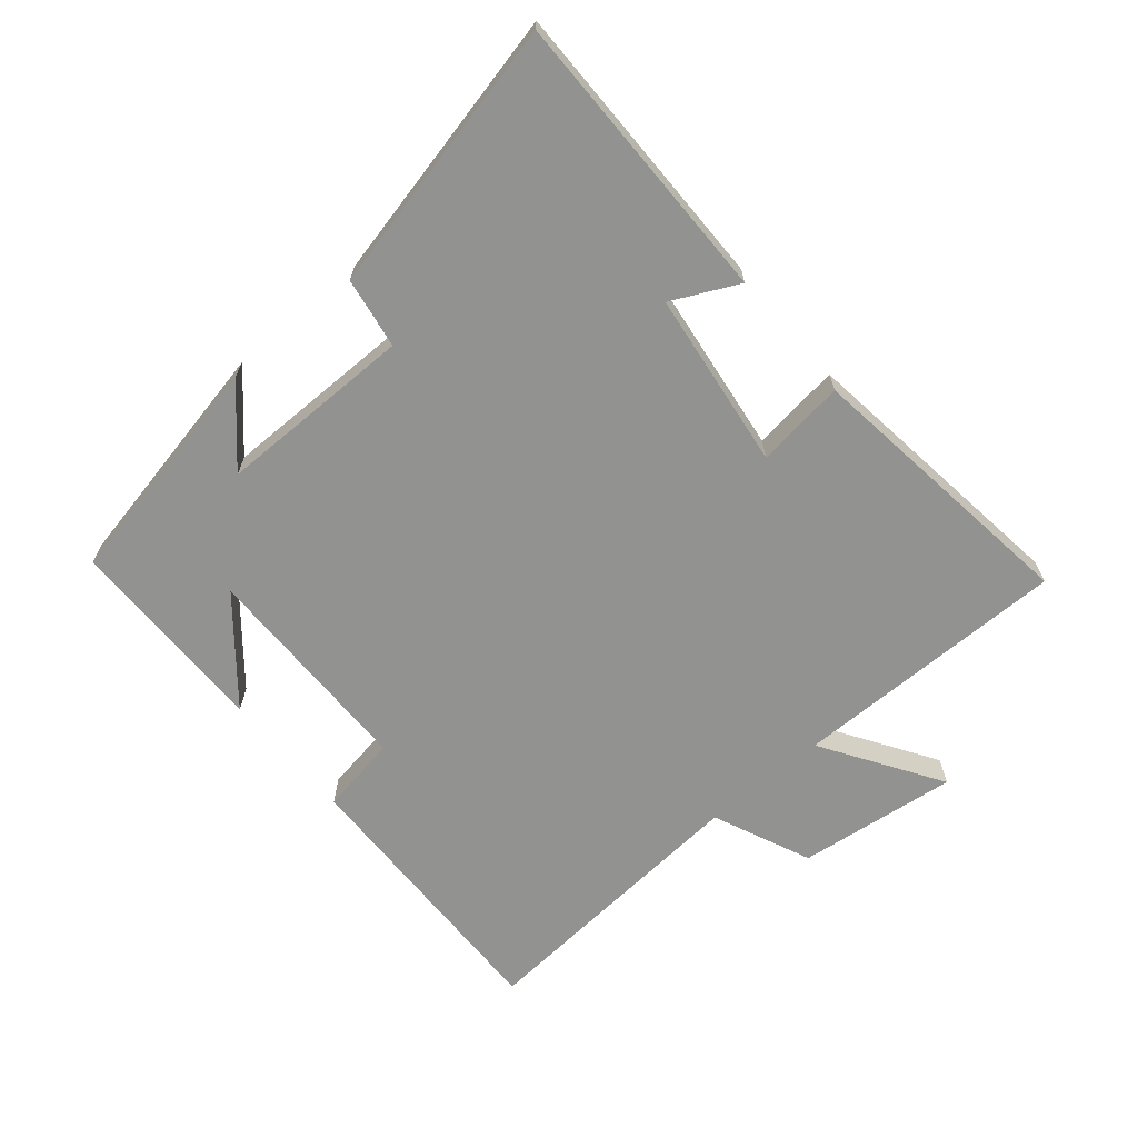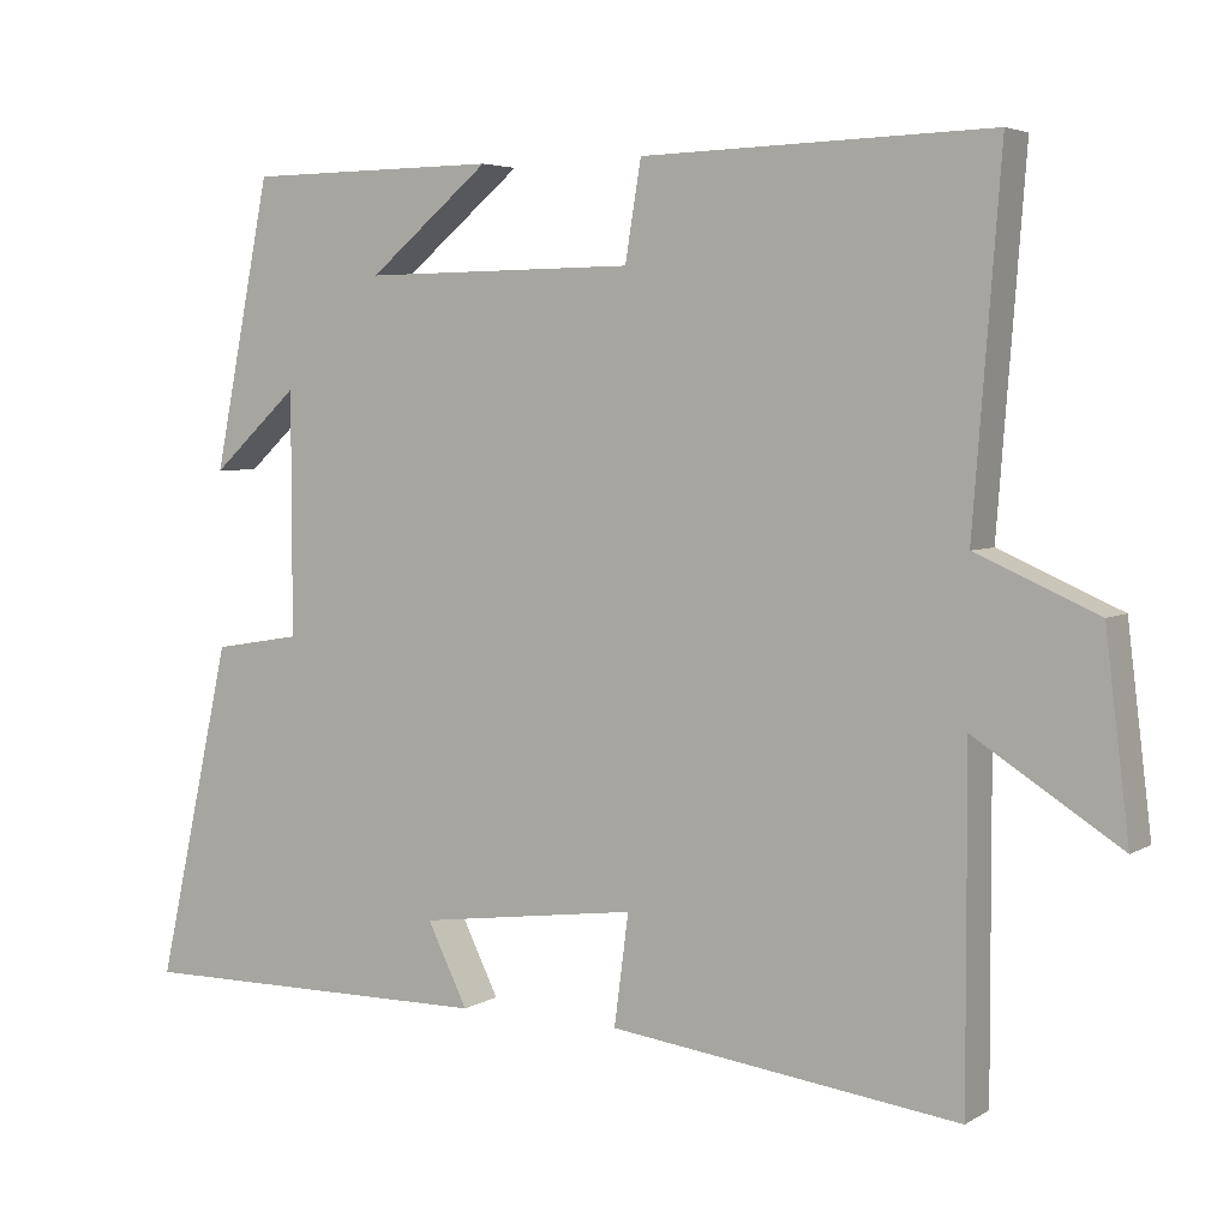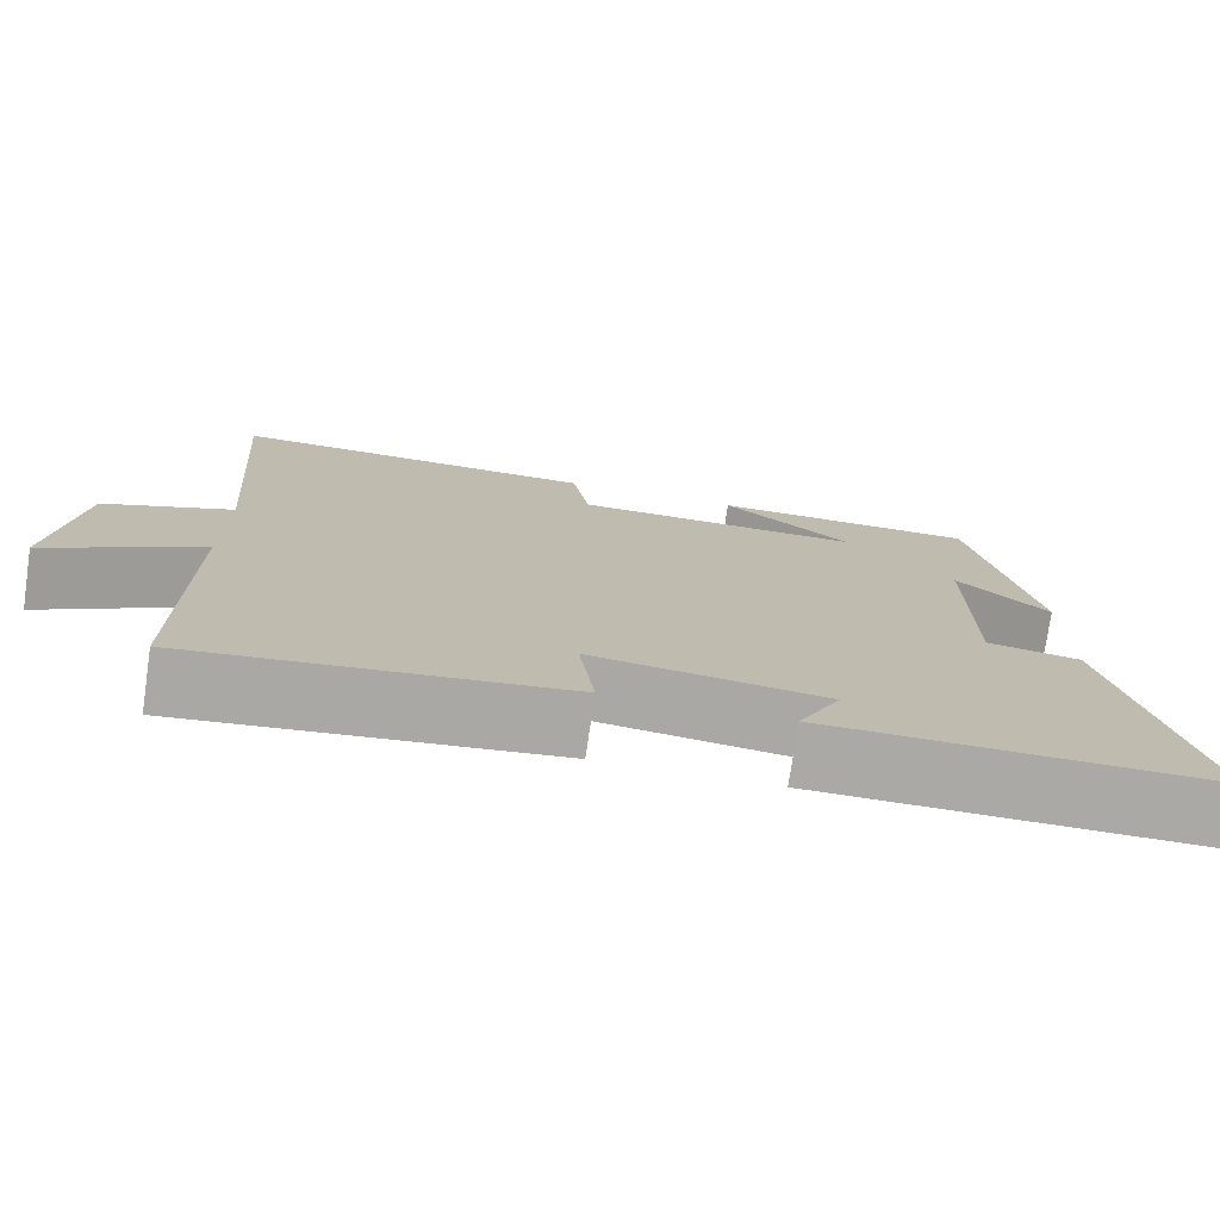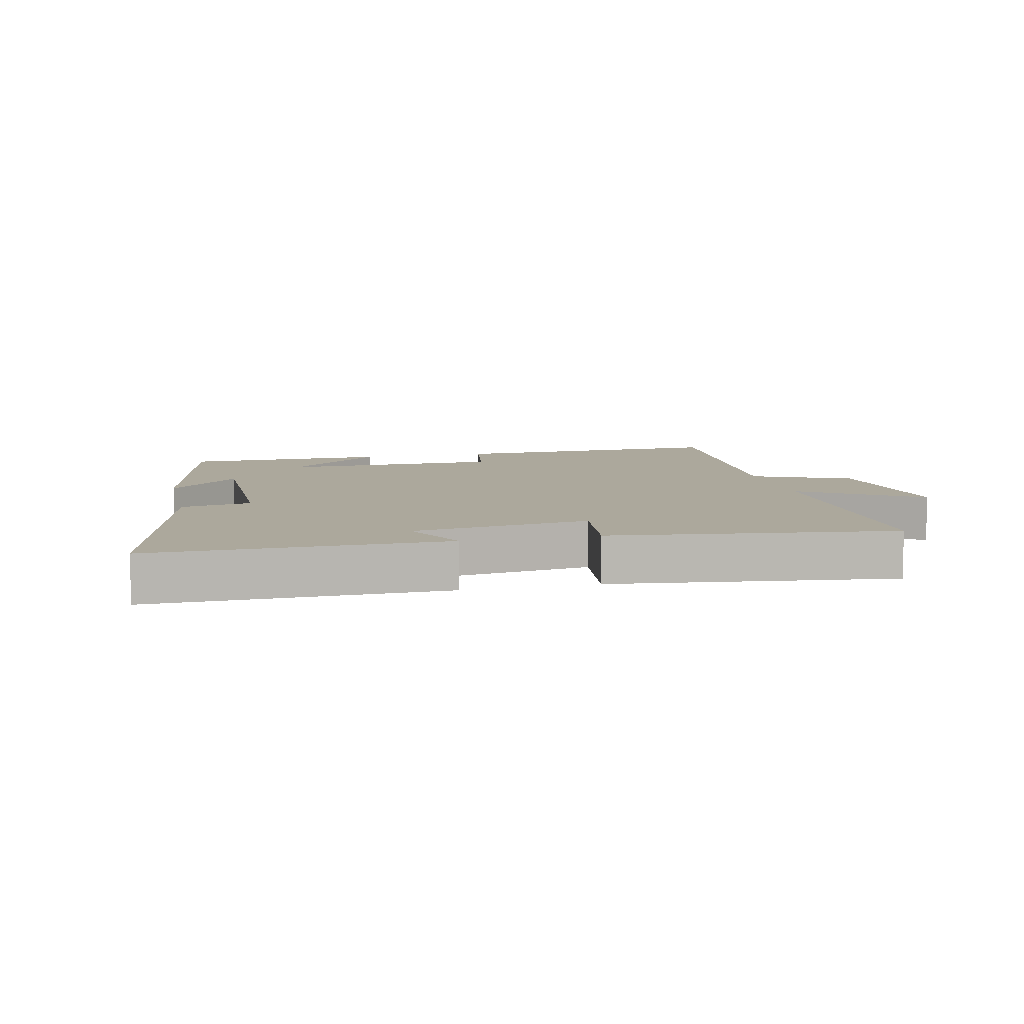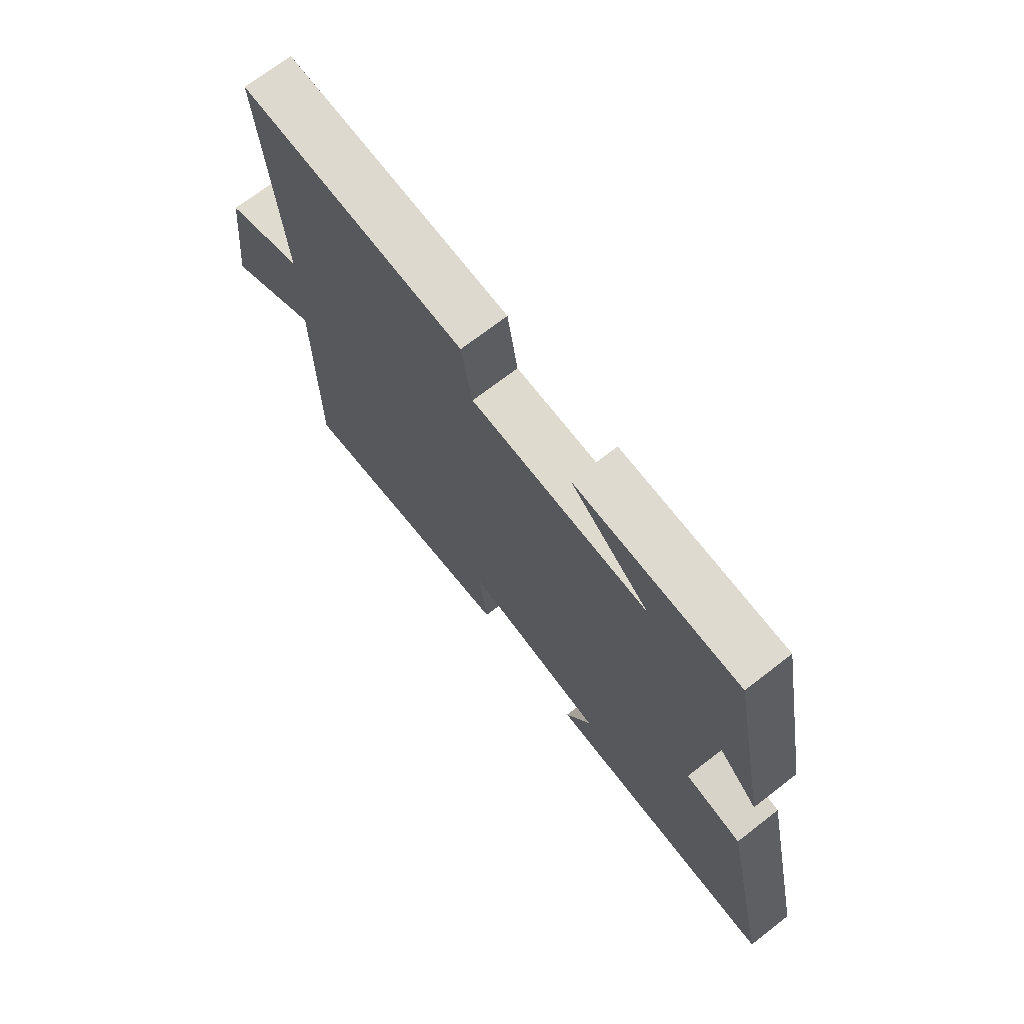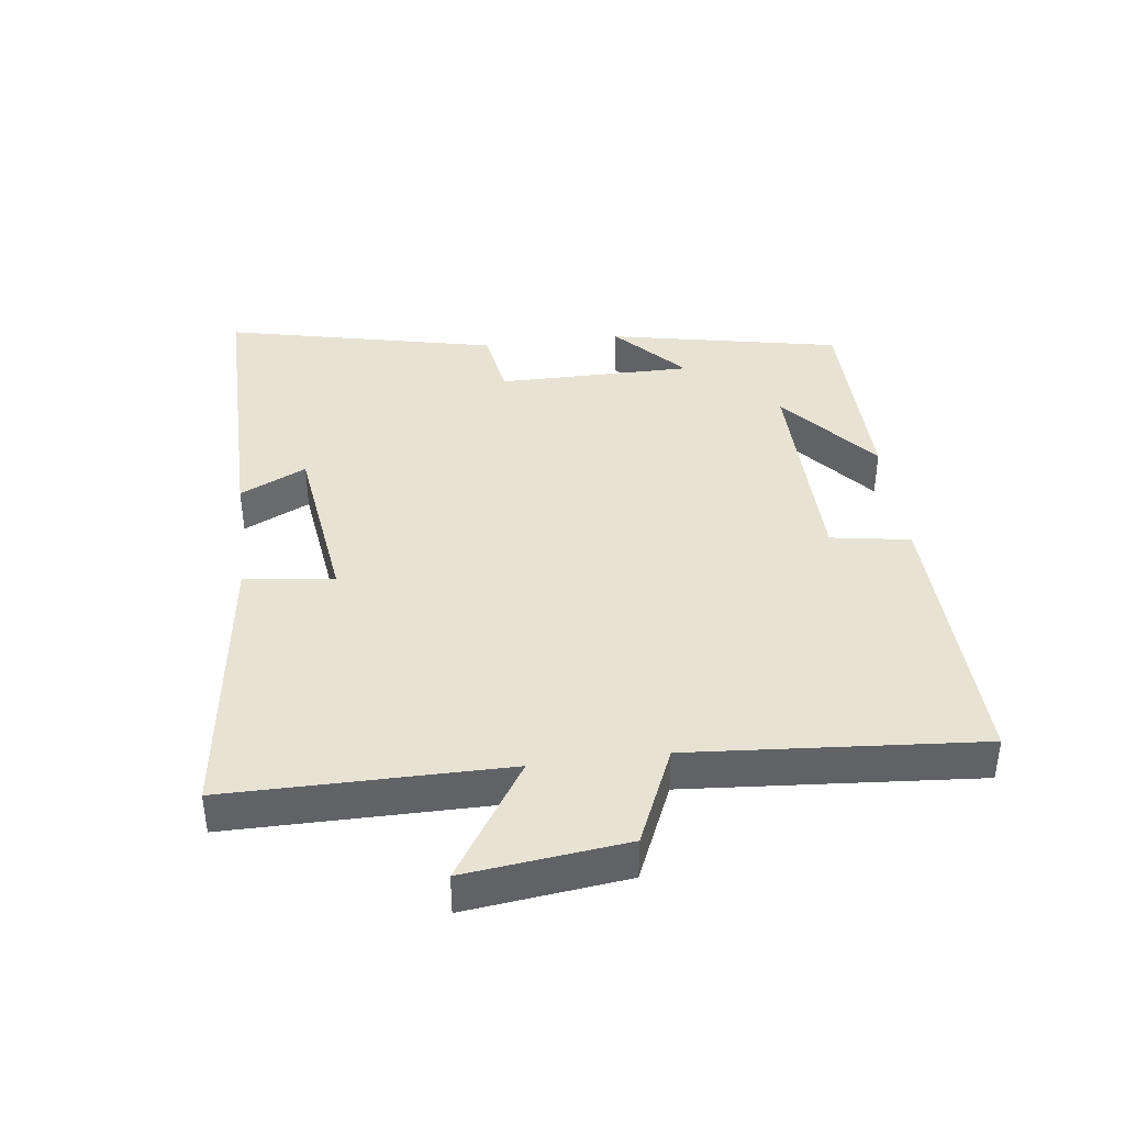
<metadata>
{"format":"obj","ext":"obj","renderer":"f3d","projection":"perspective","resolution":1024,"background":"white","views":[{"elev":-66.3,"azim":130.2,"up":"+Y"},{"elev":4.6,"azim":-150.3,"up":"+Z"},{"elev":-75.6,"azim":-8.3,"up":"+Z"},{"elev":8.5,"azim":167.0,"up":"+Y"},{"elev":70.7,"azim":52.2,"up":"+Z"},{"elev":39.7,"azim":-97.2,"up":"+Y"}]}
</metadata>
<code>
v -0.534 0.07 0.512
v -0.098 0.07 0.5
v -0.078 0.07 0.378
v 0.264 0.07 0.374
v 0.112 0.07 0.5
v 0.428 0.07 0.497
v 0.5 0.07 0.138
v 0.391 0.07 0.238
v 0.391 0.07 -0.064
v 0.5 0.07 -0.082
v 0.594 0.07 -0.503
v 0.142 0.07 -0.5
v 0.192 0.07 -0.398
v -0.082 0.07 -0.362
v -0.064 0.07 -0.5
v -0.501 0.07 -0.556
v -0.5 0.07 -0.129
v -0.682 0.07 -0.245
v -0.652 0.07 0.001
v -0.5 0.07 0.067
v -0.534 0 0.512
v -0.098 0 0.5
v -0.078 0 0.378
v 0.264 0 0.374
v 0.112 0 0.5
v 0.428 0 0.497
v 0.5 0 0.138
v 0.391 0 0.238
v 0.391 0 -0.064
v 0.5 0 -0.082
v 0.594 0 -0.503
v 0.142 0 -0.5
v 0.192 0 -0.398
v -0.082 0 -0.362
v -0.064 0 -0.5
v -0.501 0 -0.556
v -0.5 0 -0.129
v -0.682 0 -0.245
v -0.652 0 0.001
v -0.5 0 0.067
f 17 18 19 20
f 14 15 16 17
f 13 14 17 20
f 10 11 12 13
f 9 10 13 20
f 8 9 20 1
f 6 7 8
f 4 5 6
f 4 6 8
f 3 4 8
f 1 2 3
f 1 3 8
f 40 39 38 37
f 37 36 35 34
f 40 37 34 33
f 33 32 31 30
f 40 33 30 29
f 21 40 29 28
f 28 27 26
f 26 25 24
f 28 26 24
f 28 24 23
f 23 22 21
f 28 23 21
f 1 21 22 2
f 2 22 23 3
f 3 23 24 4
f 4 24 25 5
f 5 25 26 6
f 6 26 27 7
f 7 27 28 8
f 8 28 29 9
f 9 29 30 10
f 10 30 31 11
f 11 31 32 12
f 12 32 33 13
f 13 33 34 14
f 14 34 35 15
f 15 35 36 16
f 16 36 37 17
f 17 37 38 18
f 18 38 39 19
f 19 39 40 20
f 20 40 21 1

</code>
